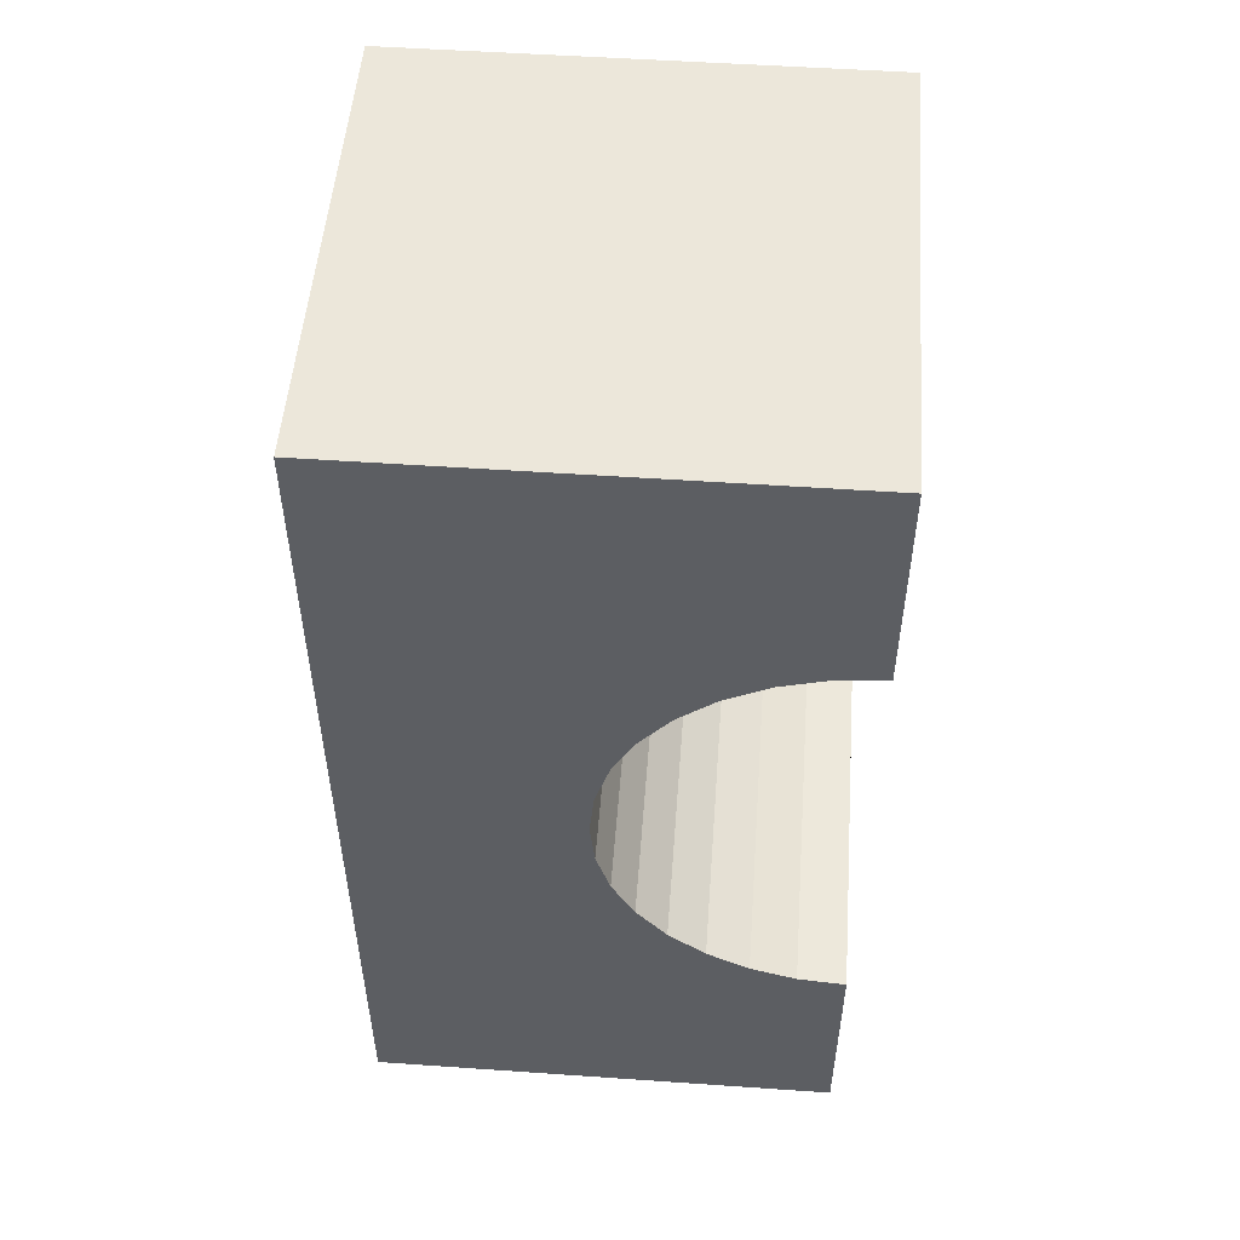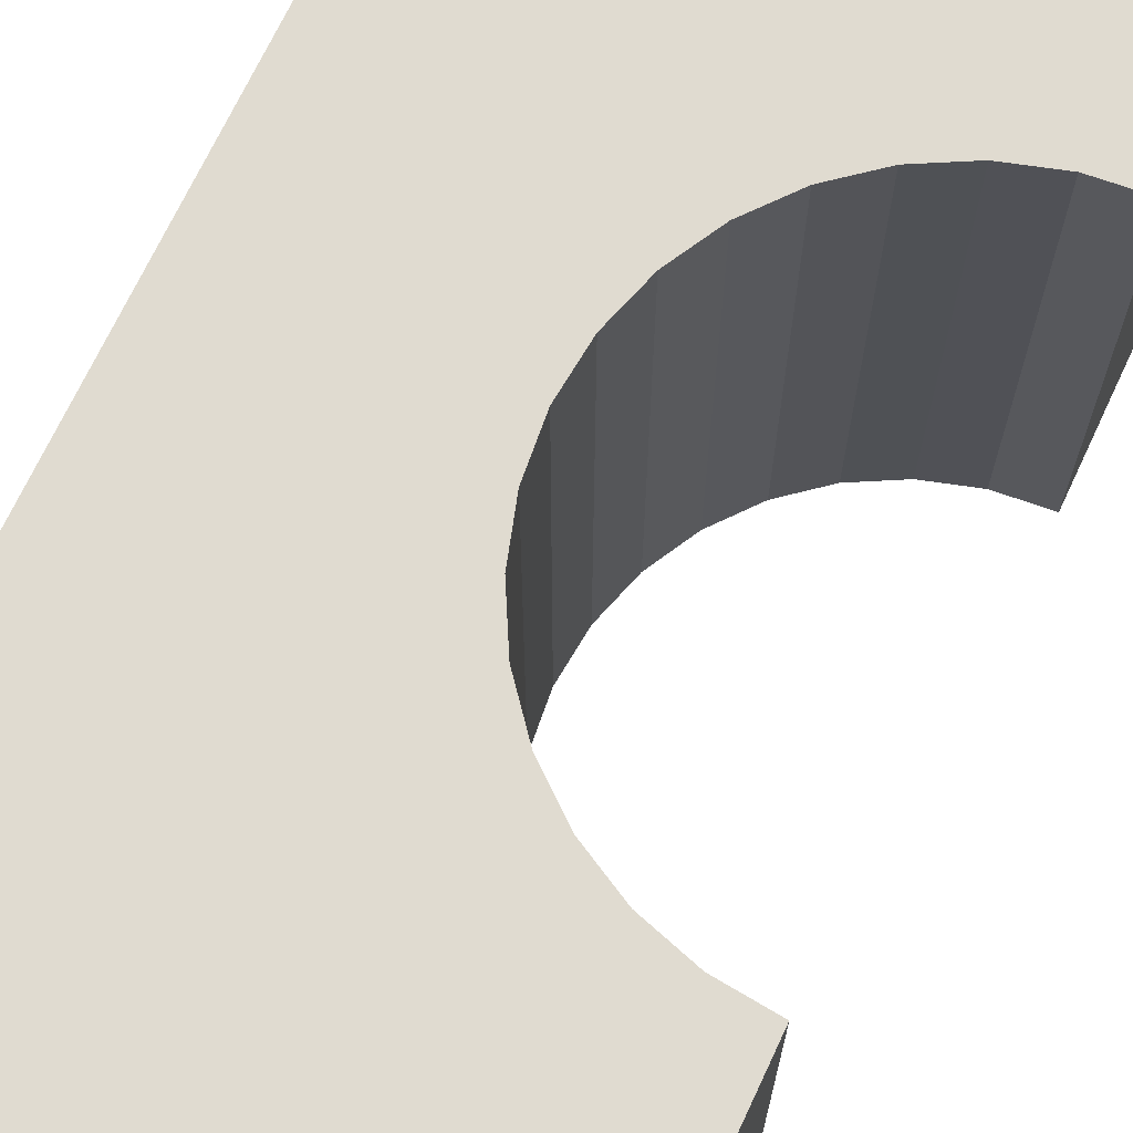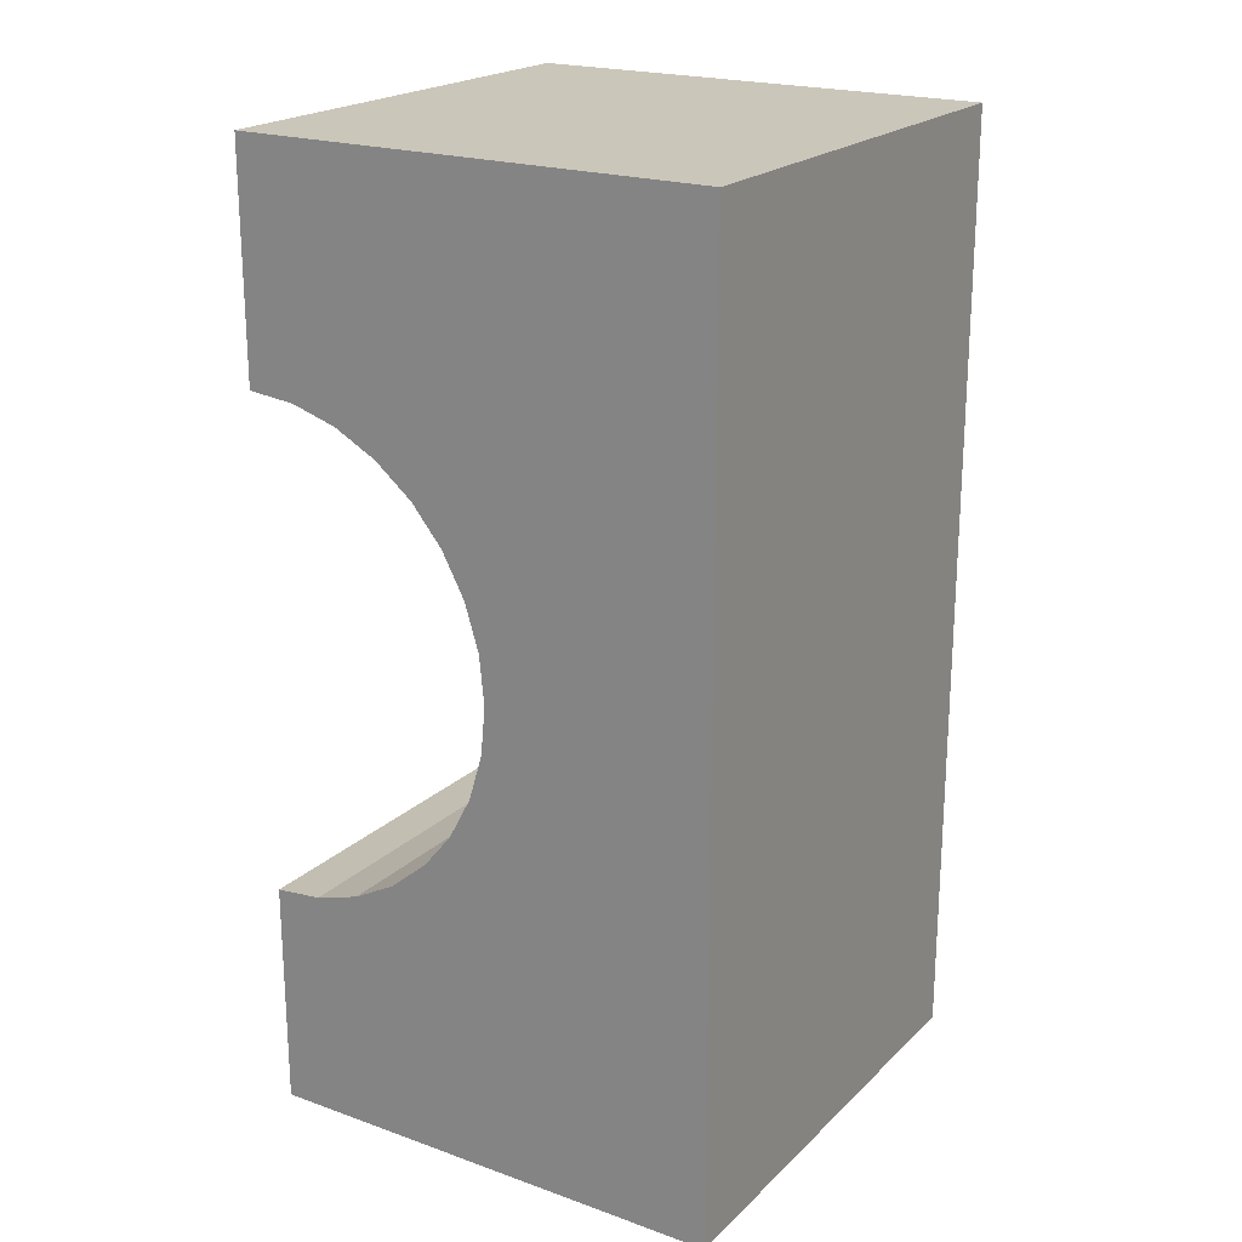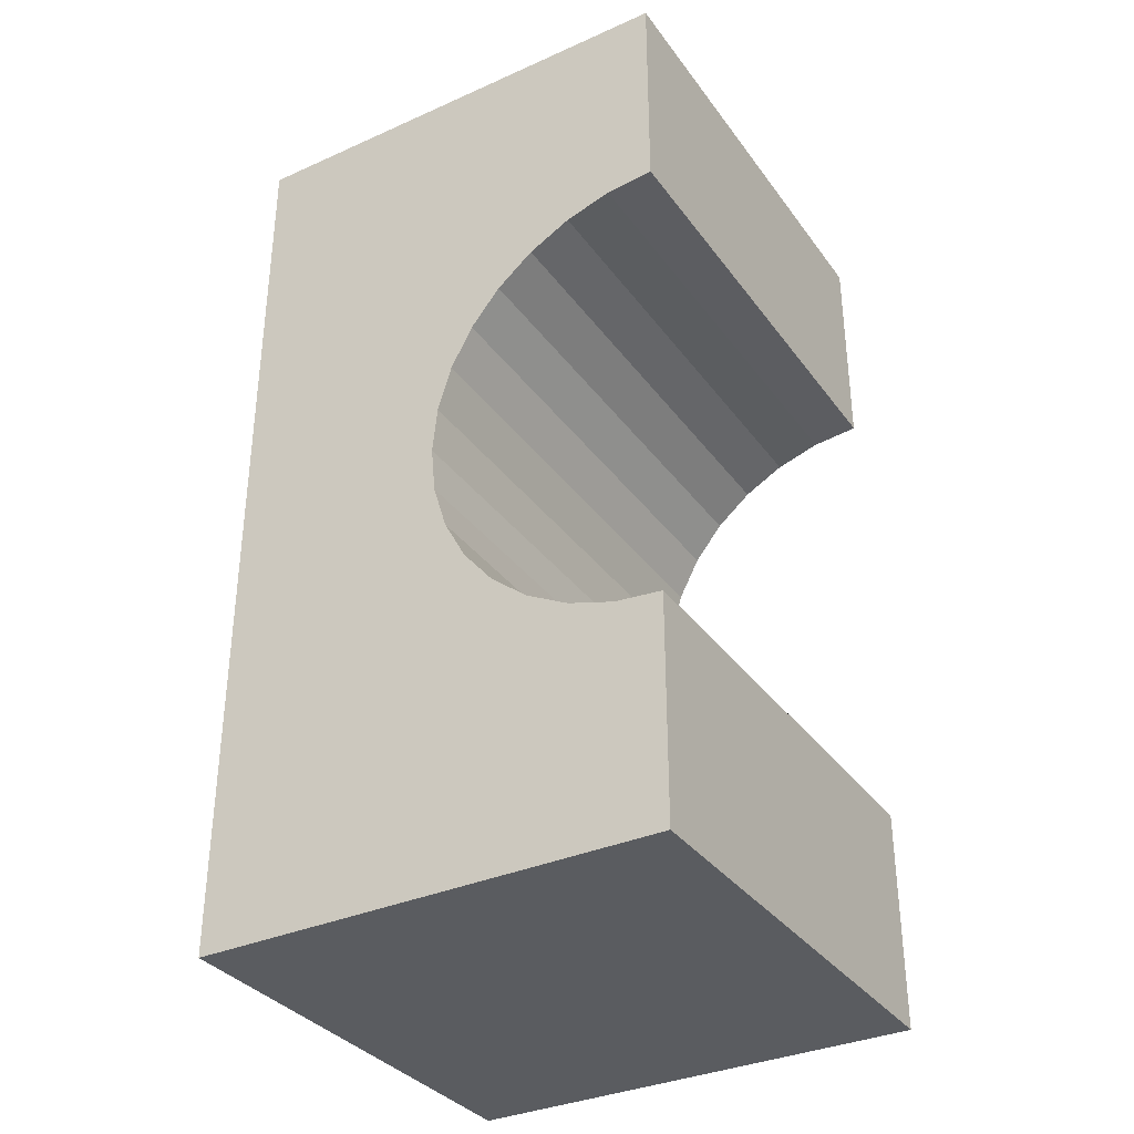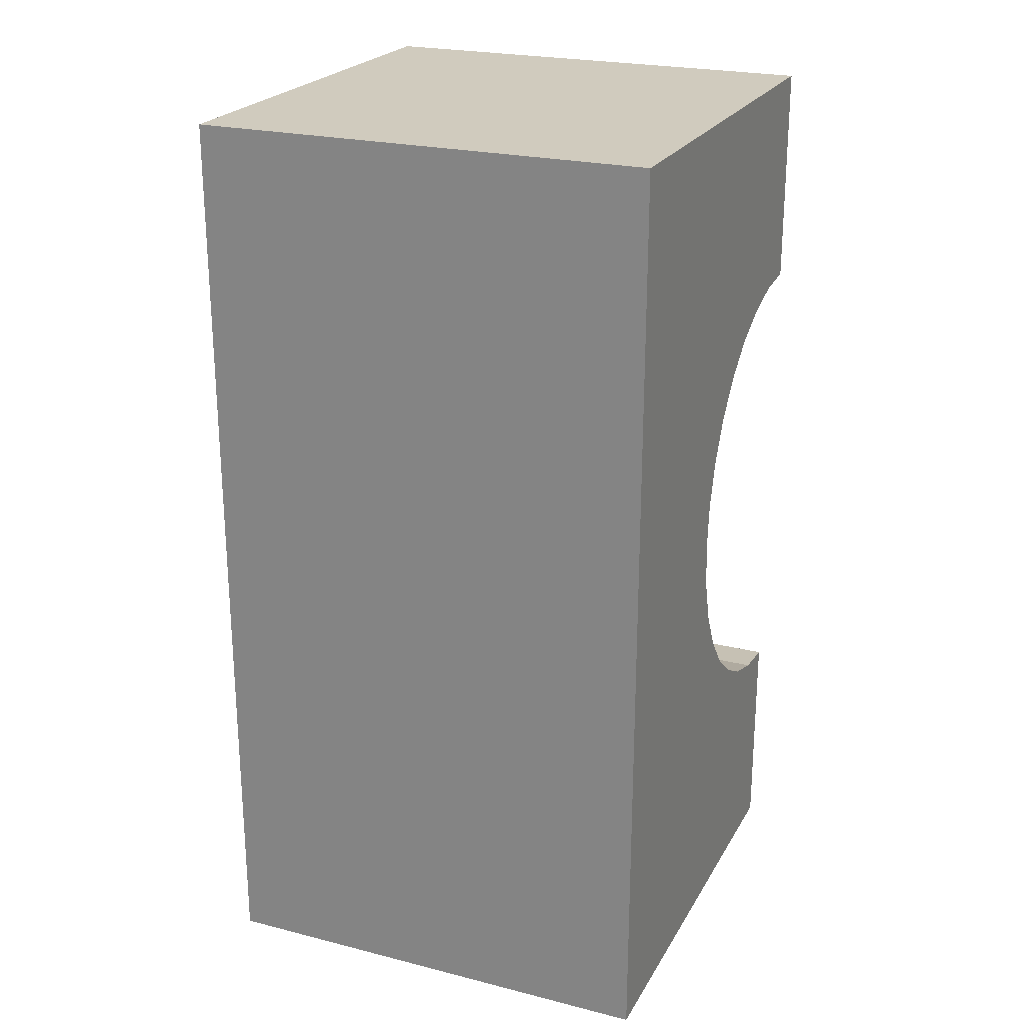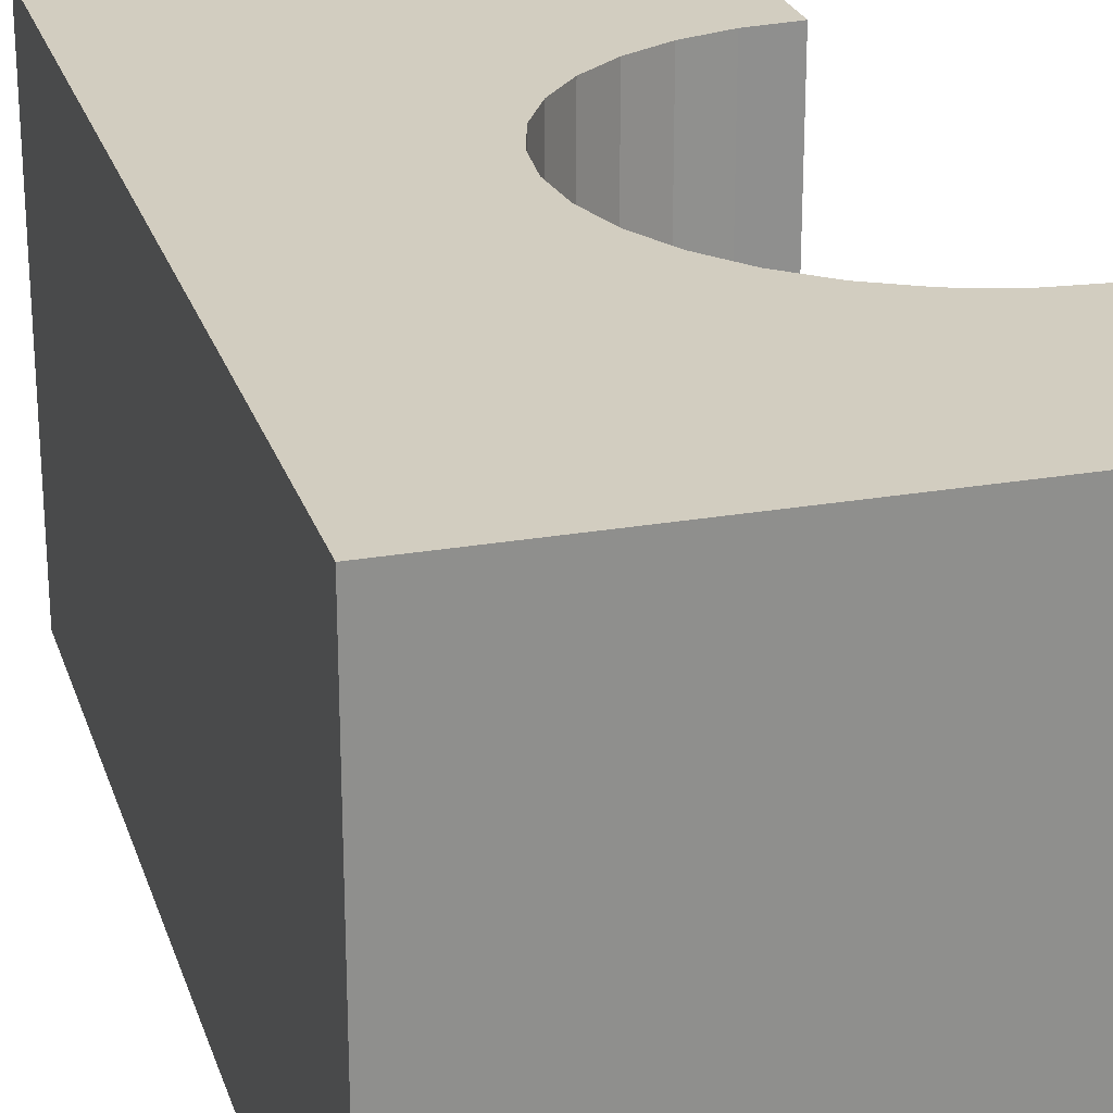
<metadata>
{"format":"obj","ext":"obj","renderer":"f3d","projection":"perspective","resolution":1024,"background":"white","views":[{"elev":52.0,"azim":4.3,"up":"+Y"},{"elev":70.2,"azim":25.1,"up":"+Z"},{"elev":21.2,"azim":-147.8,"up":"+Y"},{"elev":-34.4,"azim":30.9,"up":"+Y"},{"elev":23.4,"azim":-67.0,"up":"+Y"},{"elev":24.7,"azim":-16.0,"up":"+Z"}]}
</metadata>
<code>
v  -0.545 -0.04 -0.02
v  -0.545 -0.04 0.02
v  -0.545 0.04 0.02
v  -0.545 0.04 -0.02
v  -0.505 0.04 0.02
v  -0.505 0.04 -0.02
v  -0.505 0.0208 -0.02
v  -0.505 0.0208 0.02
v  -0.505 0.0208 0.0104
v  -0.505 -0.04 -0.02
v  -0.505 -0.04 0.02
v  -0.5091 0.0204 -0.02
v  -0.513 0.01922 -0.02
v  -0.5166 0.01729 -0.02
v  -0.5197 0.01471 -0.02
v  -0.5223 0.01156 -0.02
v  -0.5242 0.00796 -0.02
v  -0.5254 0.004058 -0.02
v  -0.5258 0 -0.02
v  -0.5254 -0.004058 -0.02
v  -0.5242 -0.00796 -0.02
v  -0.5091 -0.0204 -0.02
v  -0.505 -0.0208 -0.02
v  -0.5223 -0.01156 -0.02
v  -0.5197 -0.01471 -0.02
v  -0.5166 -0.01729 -0.02
v  -0.513 -0.01922 -0.02
v  -0.505 -0.0208 0.02
v  -0.5091 -0.0204 0.02
v  -0.513 -0.01922 0.02
v  -0.5166 -0.01729 0.02
v  -0.5197 -0.01471 0.02
v  -0.5223 -0.01156 0.02
v  -0.5242 -0.00796 0.02
v  -0.5254 -0.004058 0.02
v  -0.5258 0 0.02
v  -0.5254 0.004058 0.02
v  -0.5242 0.00796 0.02
v  -0.5091 0.0204 0.02
v  -0.5223 0.01156 0.02
v  -0.5197 0.01471 0.02
v  -0.5166 0.01729 0.02
v  -0.513 0.01922 0.02
v  -0.505 -0.0208 -0.0104
f 1 2 3
f 1 3 4
f 4 3 5
f 4 5 6
f 7 6 5
f 7 5 8
f 8 9 7
f 10 11 2
f 10 2 1
f 4 6 7
f 4 7 12
f 4 12 13
f 4 13 14
f 4 14 15
f 4 15 16
f 4 16 17
f 4 17 18
f 4 18 19
f 4 19 20
f 4 20 21
f 22 23 10
f 22 10 1
f 1 4 21
f 1 21 24
f 1 24 25
f 1 25 26
f 1 26 27
f 27 22 1
f 8 5 3
f 2 11 28
f 2 28 29
f 2 29 30
f 2 30 31
f 2 31 32
f 2 32 33
f 2 33 34
f 2 34 35
f 2 35 36
f 2 36 37
f 2 37 38
f 39 8 3
f 3 2 38
f 3 38 40
f 3 40 41
f 3 41 42
f 3 42 43
f 3 43 39
f 24 33 32
f 24 32 25
f 14 42 41
f 14 41 15
f 18 37 36
f 18 36 19
f 27 30 29
f 27 29 22
f 10 23 44
f 10 44 28
f 28 11 10
f 15 41 40
f 15 40 16
f 17 38 37
f 17 37 18
f 13 43 42
f 13 42 14
f 20 35 34
f 20 34 21
f 25 32 31
f 25 31 26
f 26 31 30
f 26 30 27
f 12 7 9
f 12 9 8
f 8 39 12
f 21 34 33
f 21 33 24
f 23 22 29
f 23 29 28
f 28 44 23
f 16 40 38
f 16 38 17
f 12 39 43
f 12 43 13
f 19 36 35
f 19 35 20

</code>
